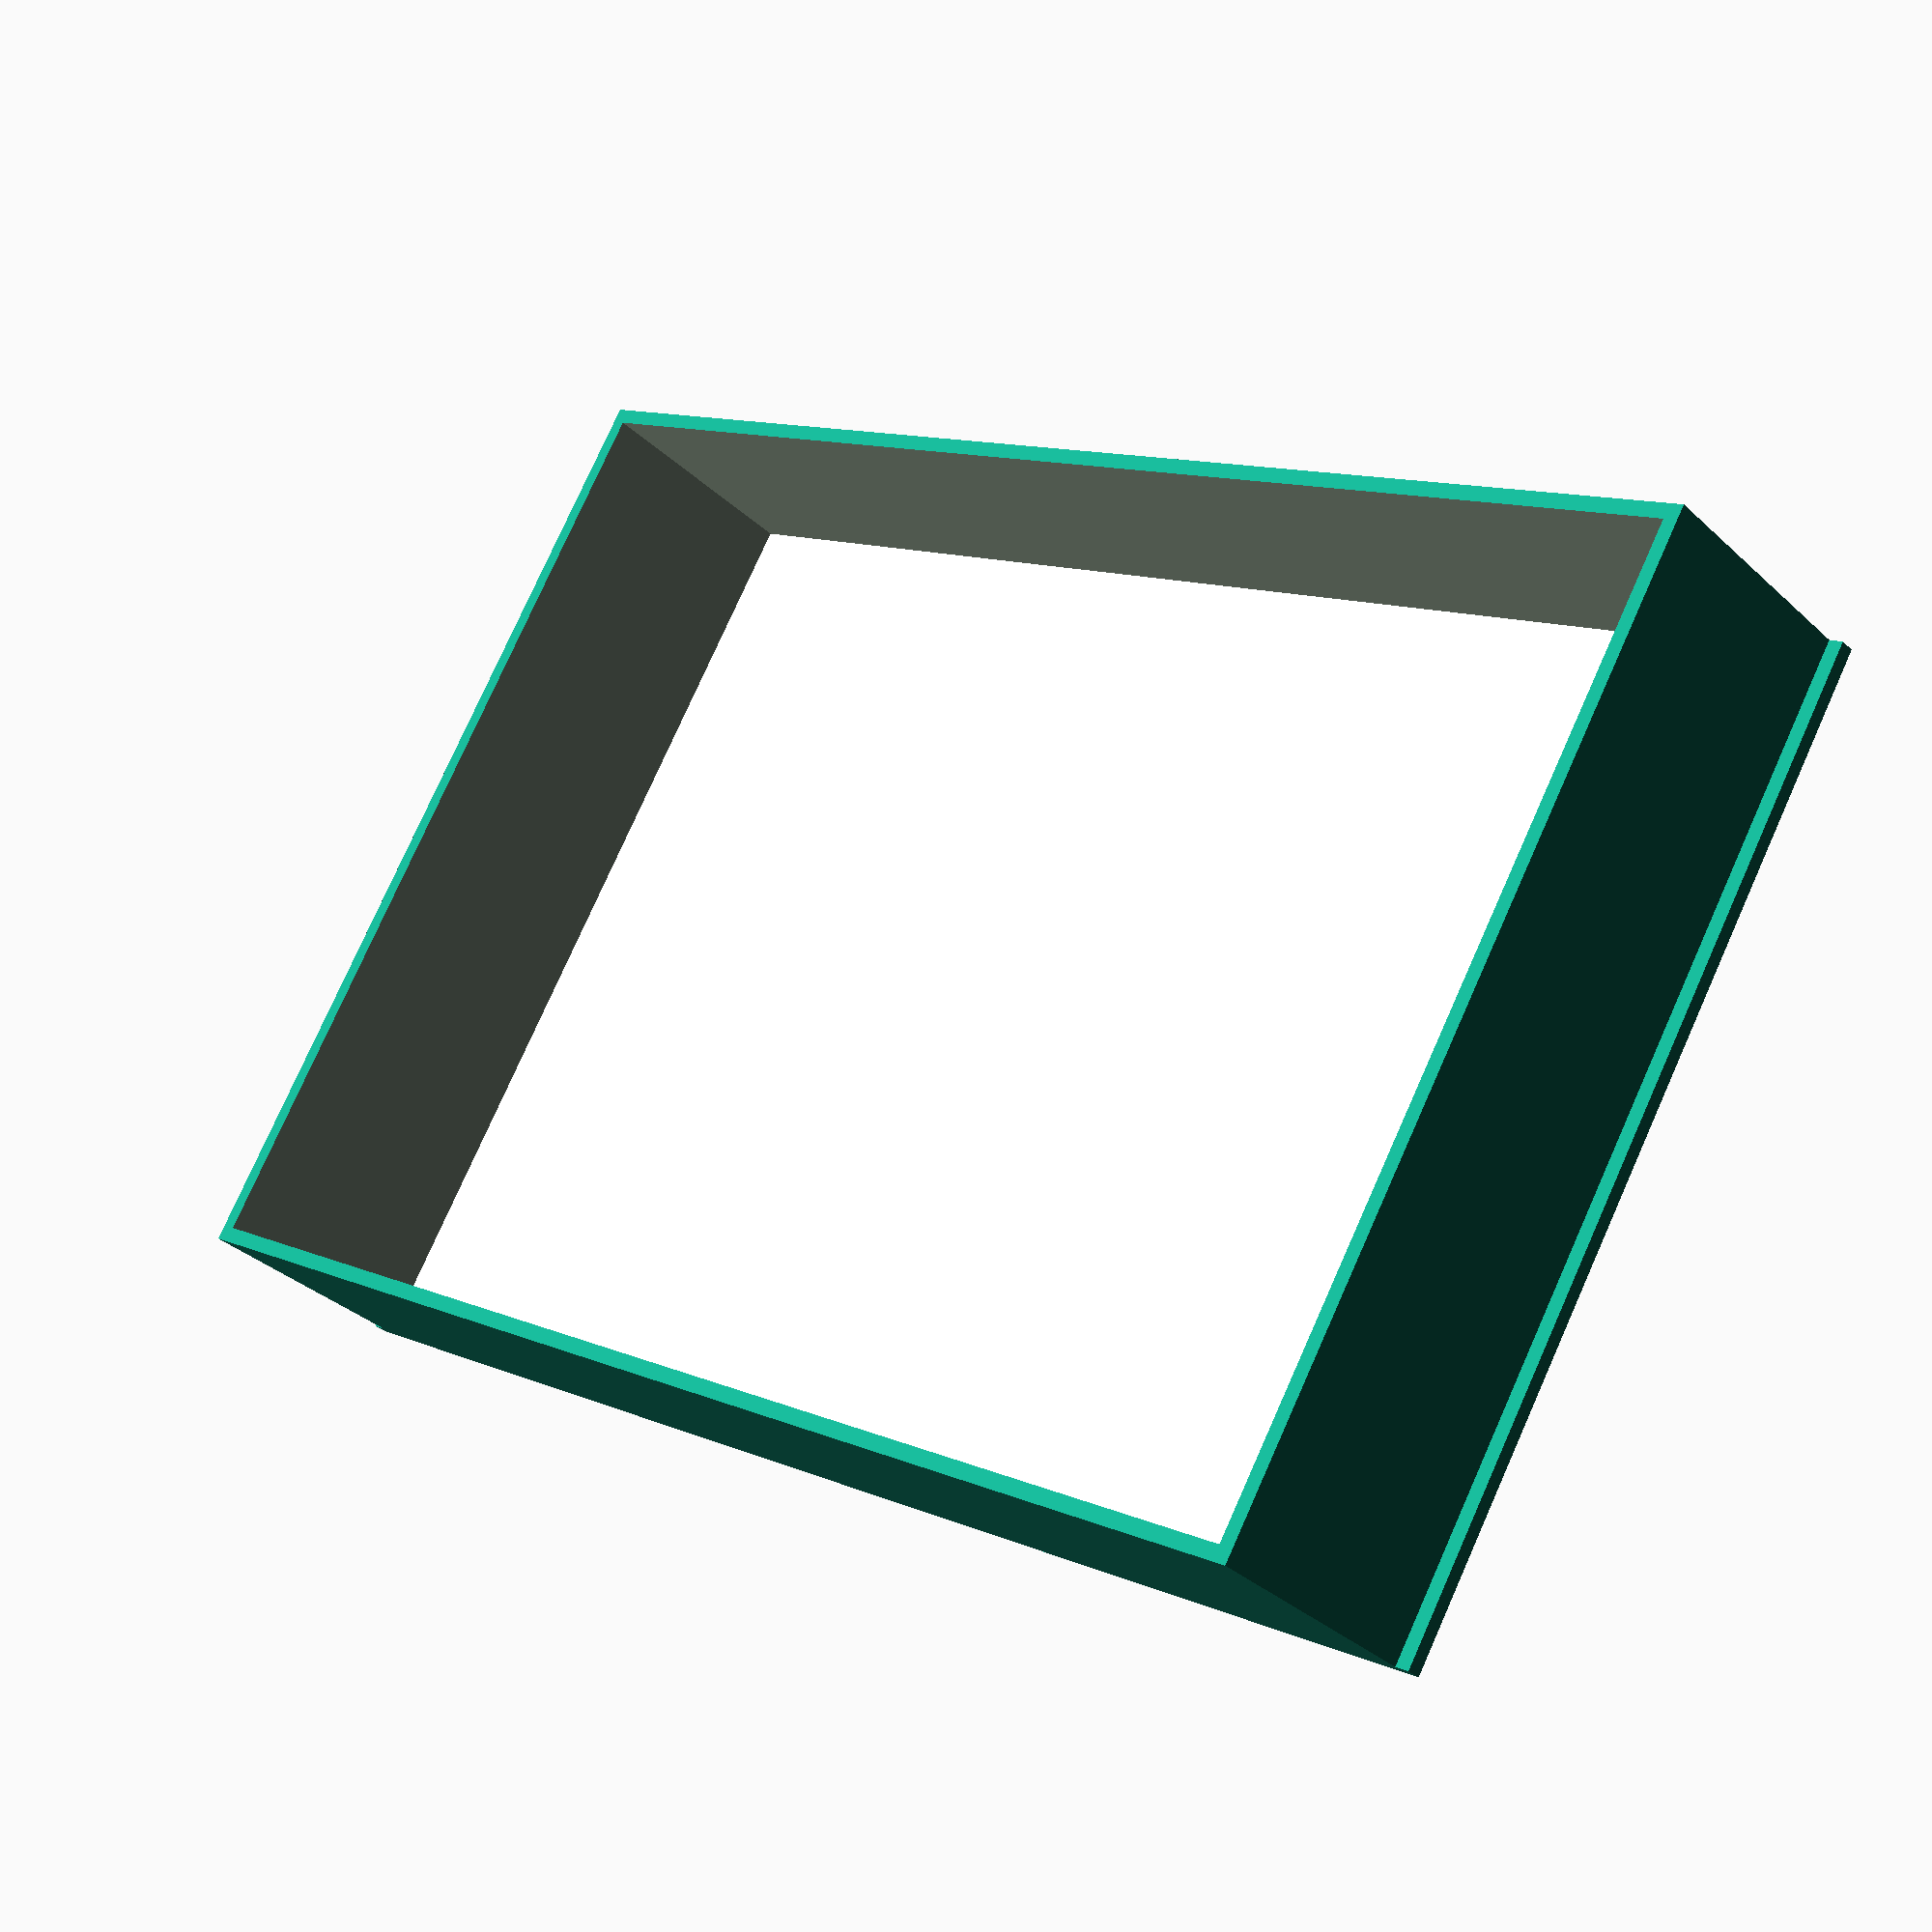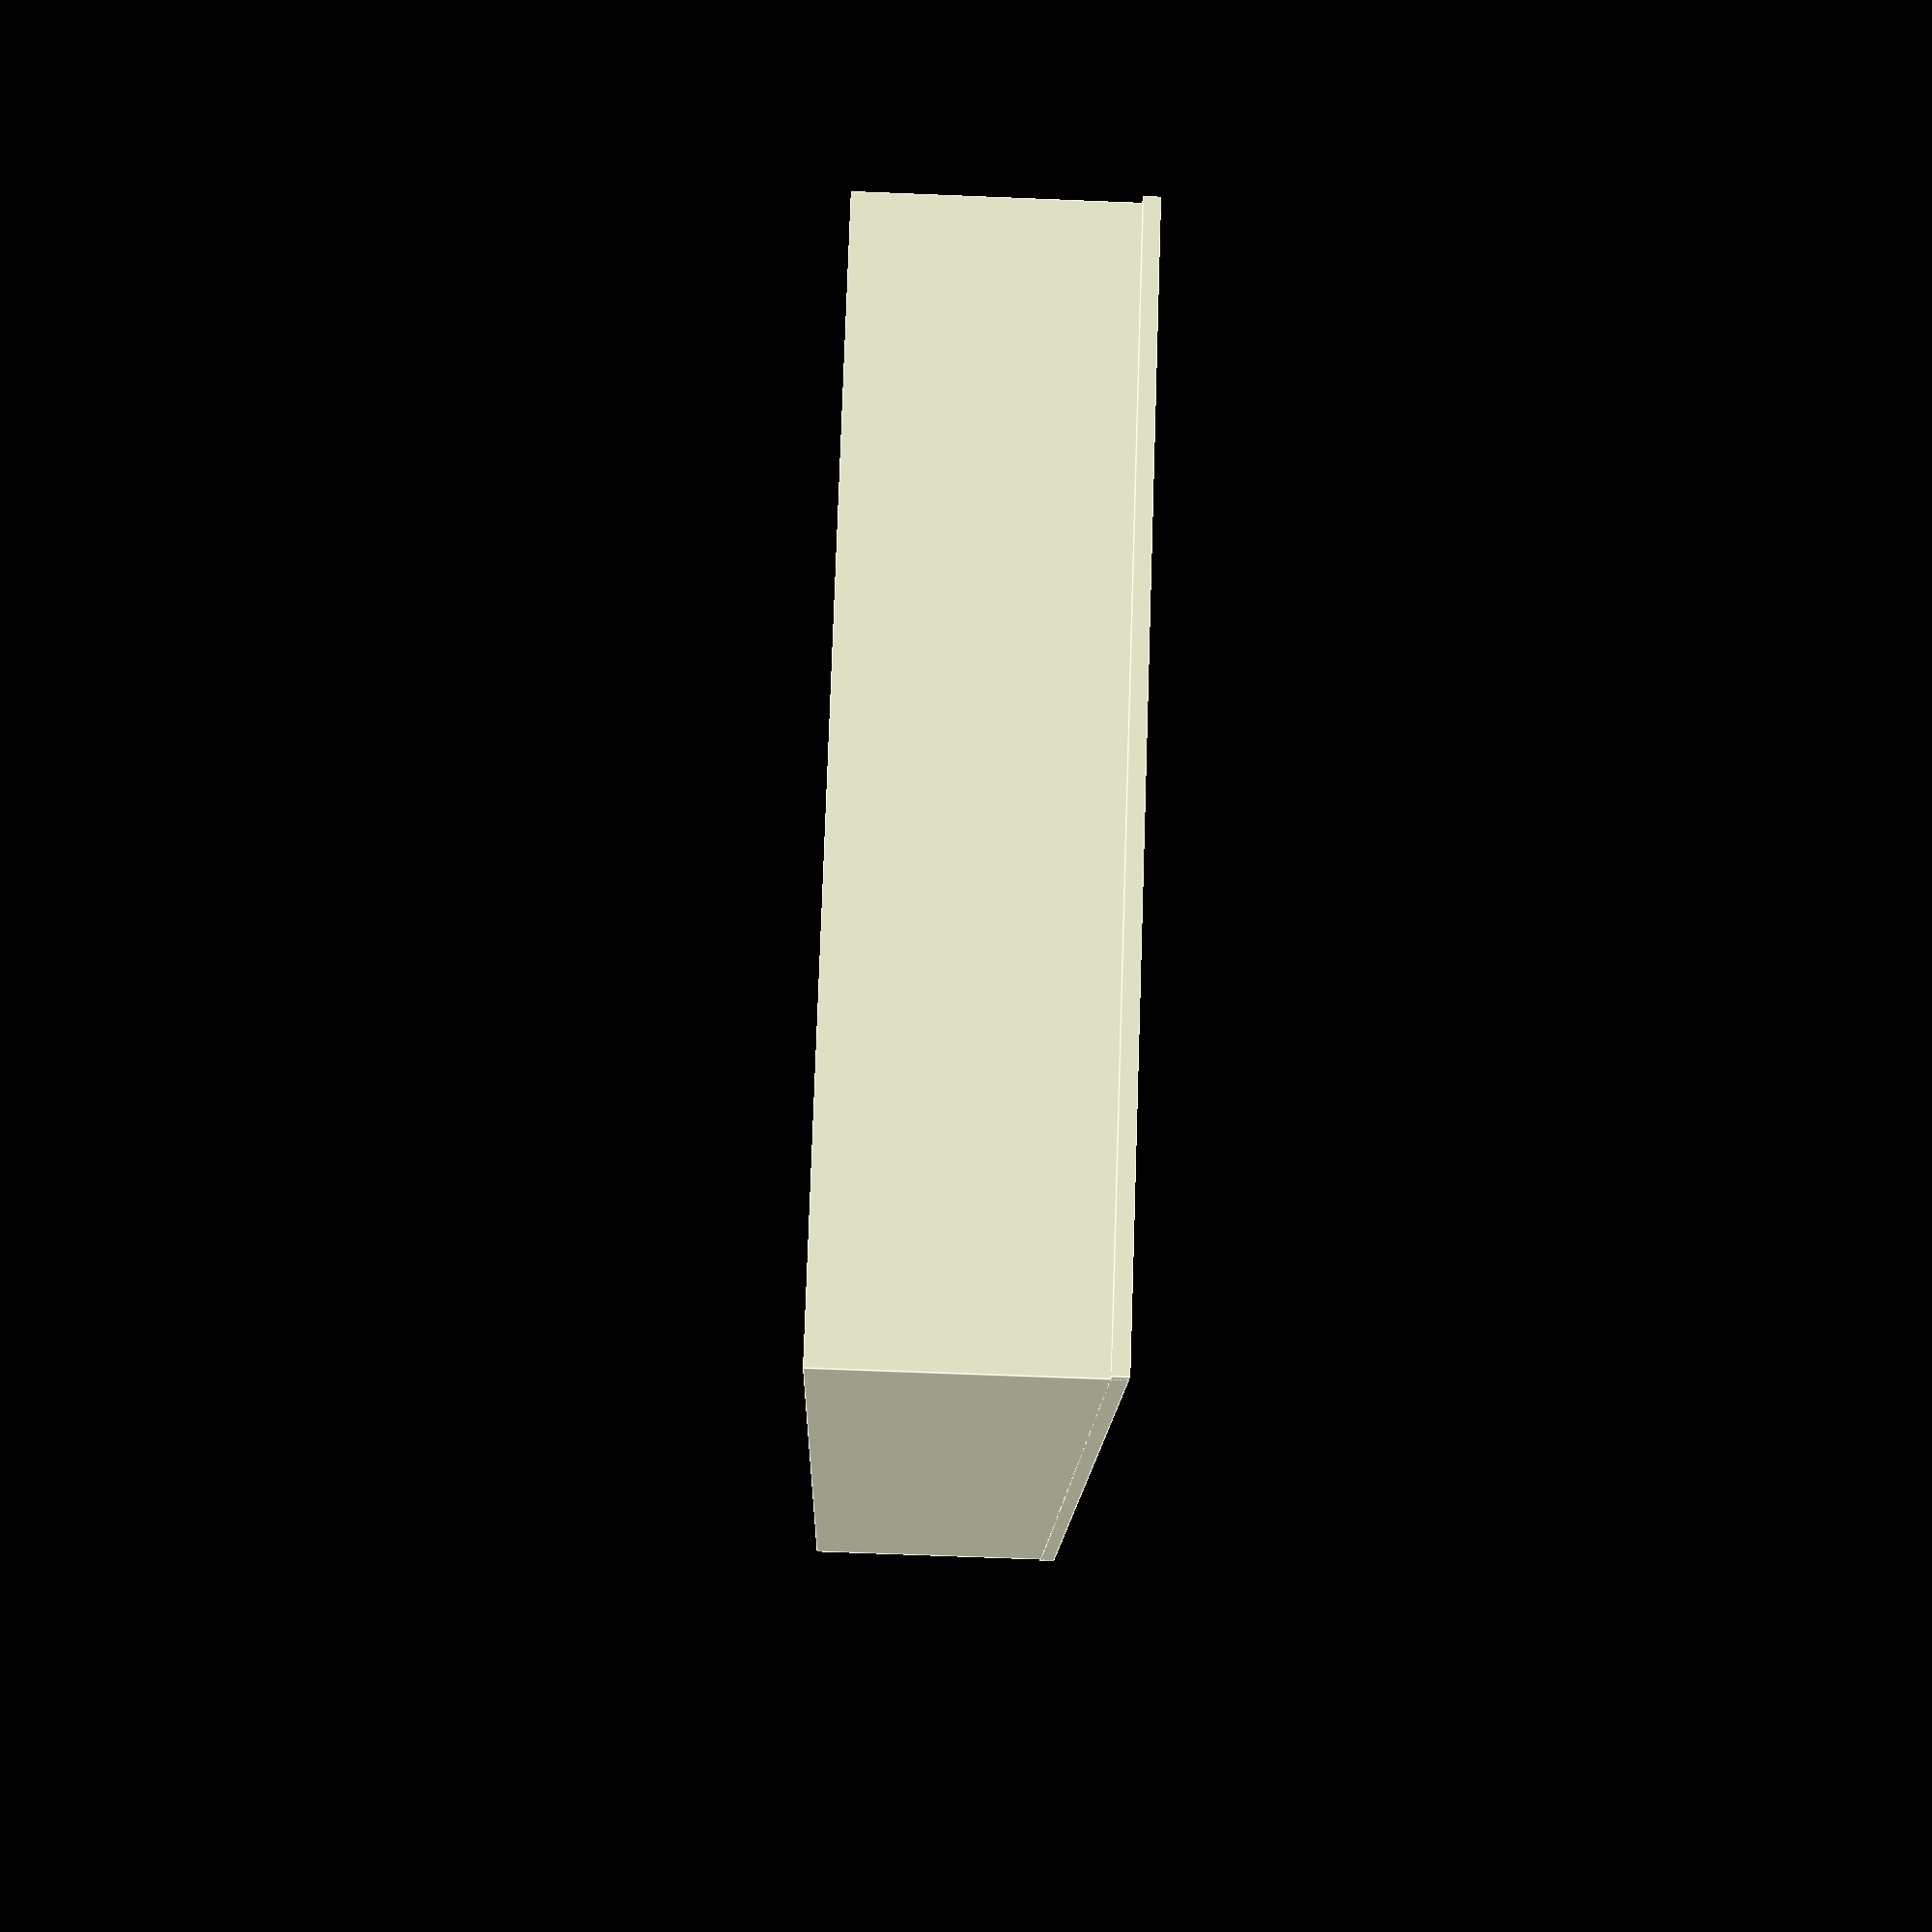
<openscad>
// Cap for Swedish yoghurt tetra paks
// Print in Flex-98 or something

module aligned_cube( size, align = [ 0, 0, 0 ] )
  translate(-size/2*[[align[0],0,0],[0,align[1],0],[0,0,align[2]]])
  cube( size, center = false );

translate([0,0,0]) {
    difference() {
        union() {
            aligned_cube([65, 97.2, 17], [1, 1, 0]);
            translate([0,0,16])
            aligned_cube([65, 99.2, 1], [1, 1, 0]);
        };
        translate([0,0,-0.01])
        aligned_cube([63, 95.2, 16], [1, 1, 0]);
    }
}

echo(version=version());

</openscad>
<views>
elev=213.6 azim=58.6 roll=321.3 proj=p view=wireframe
elev=248.5 azim=214.0 roll=272.3 proj=p view=edges
</views>
